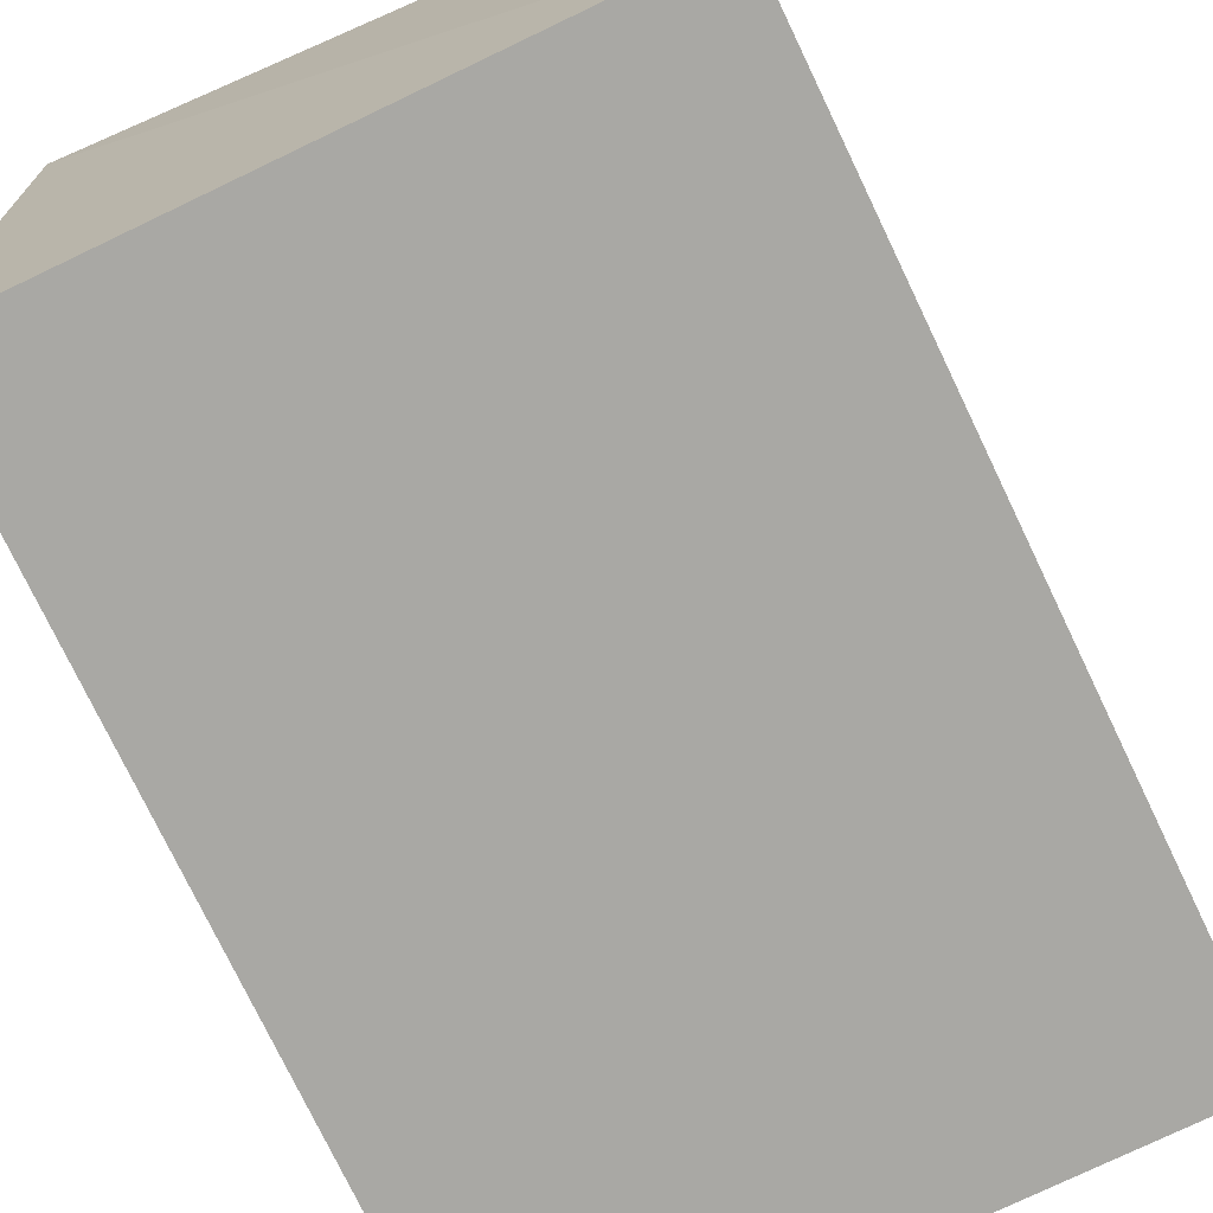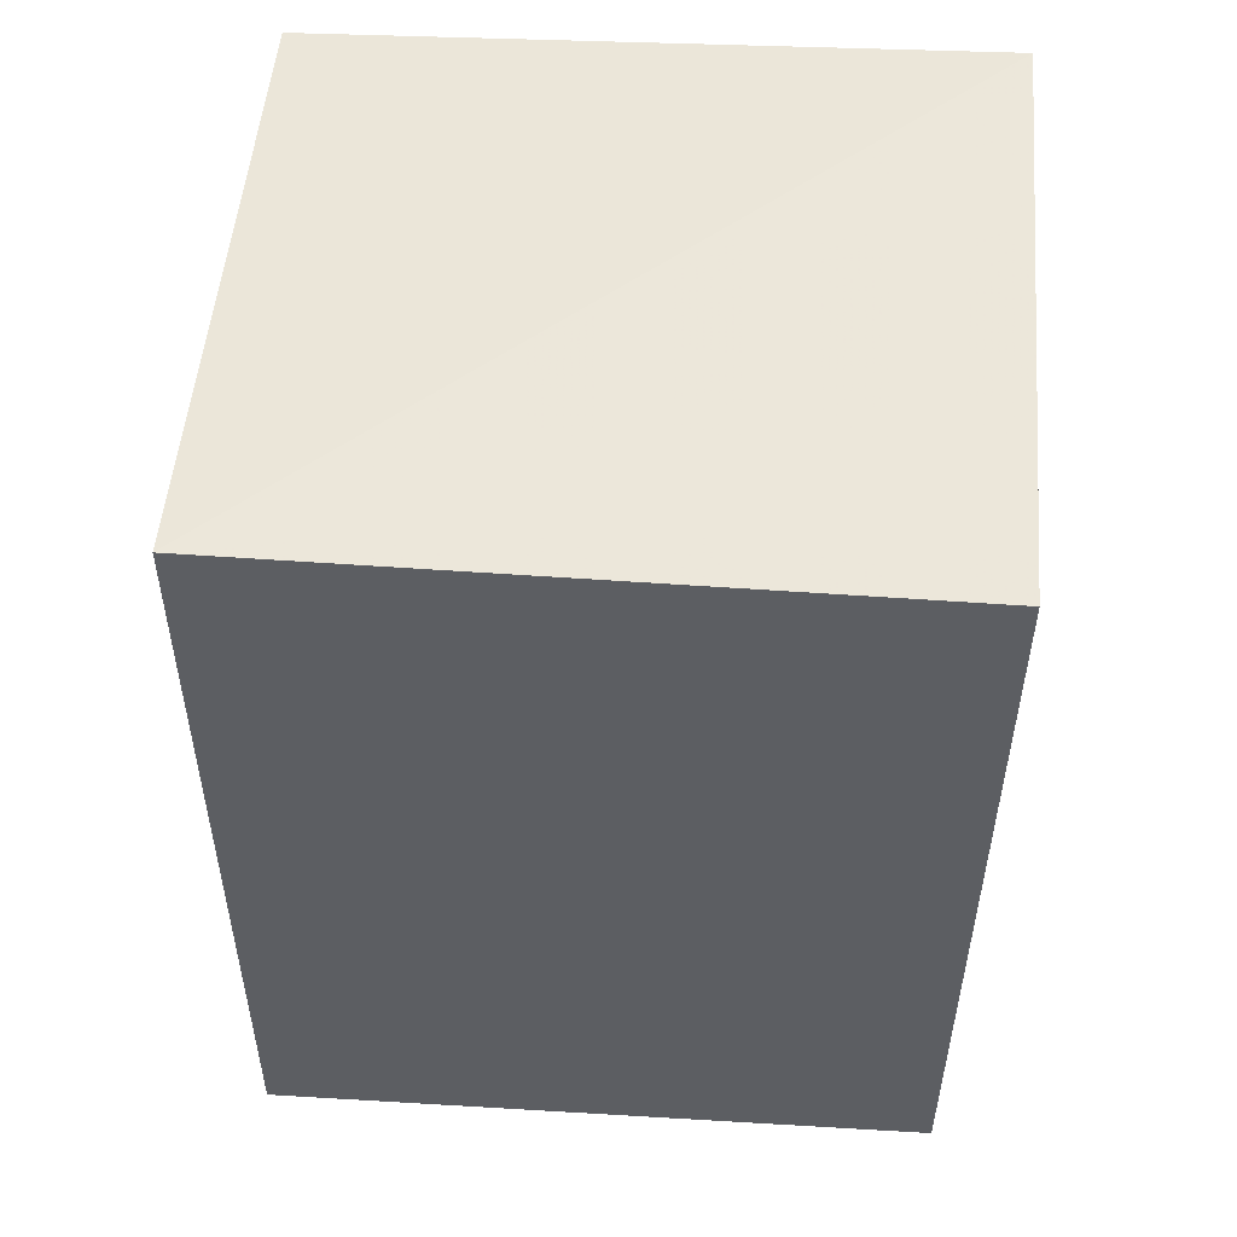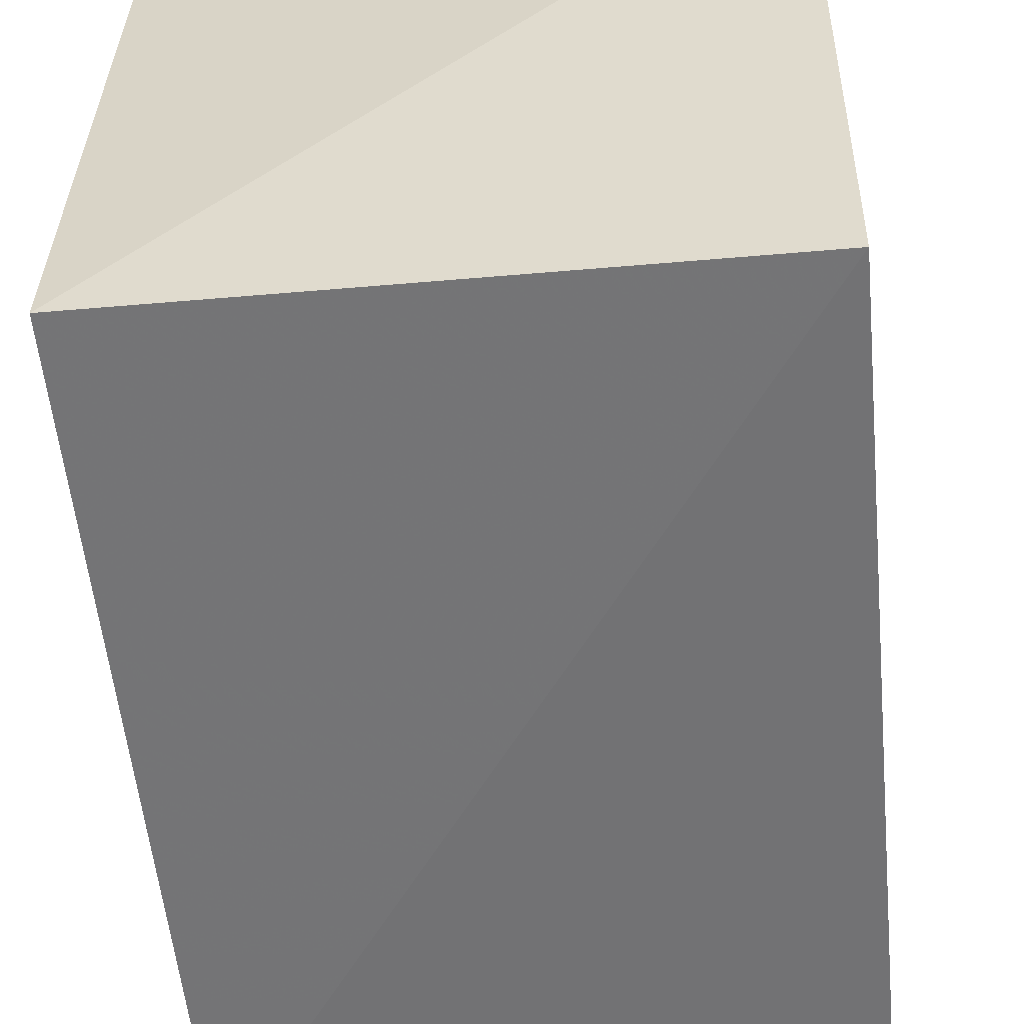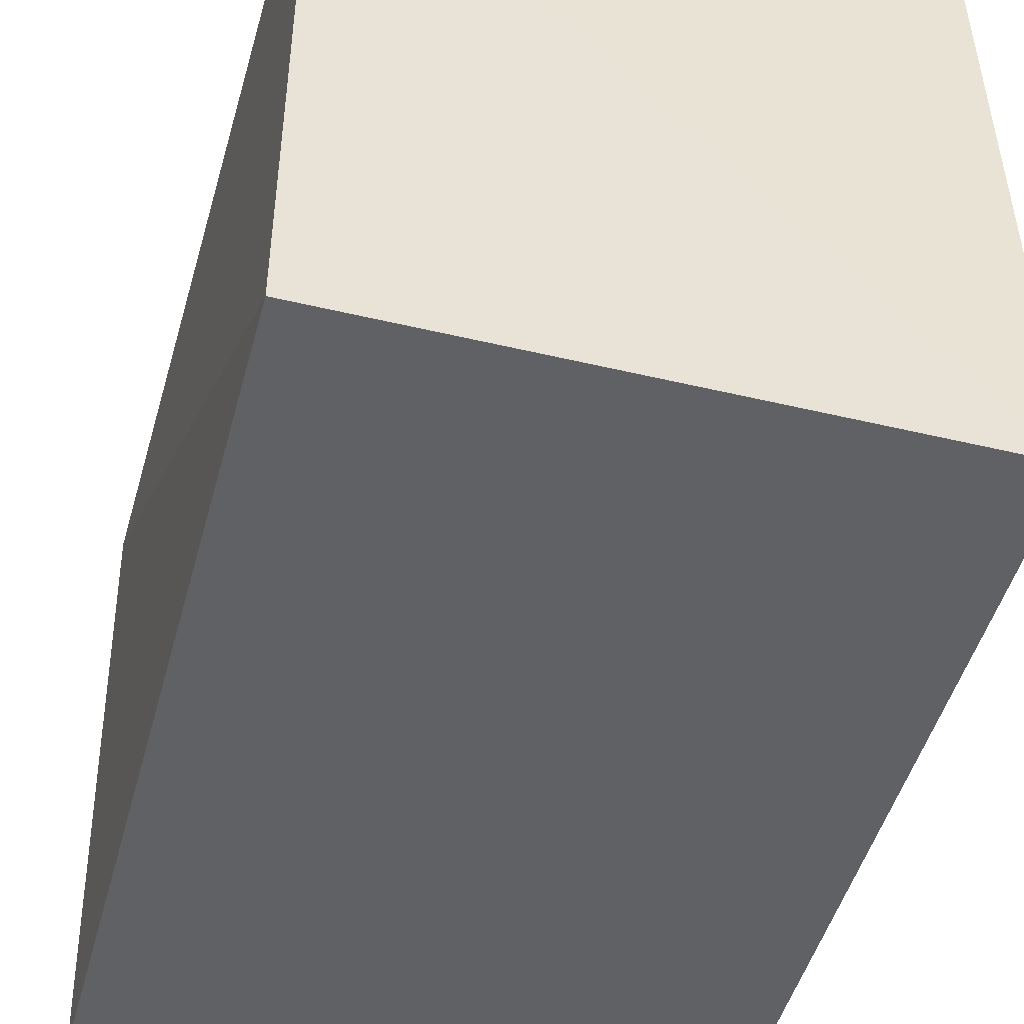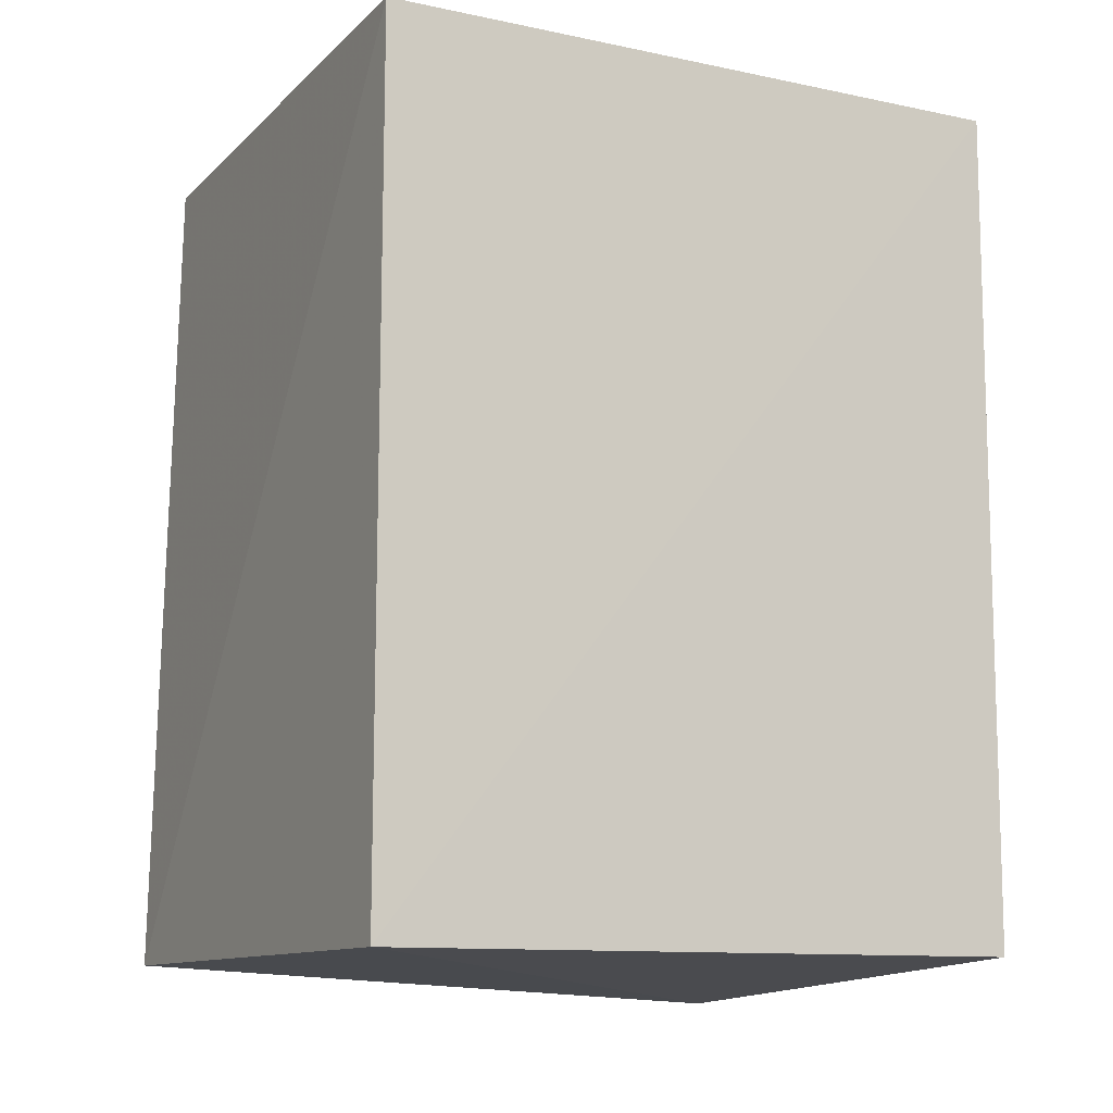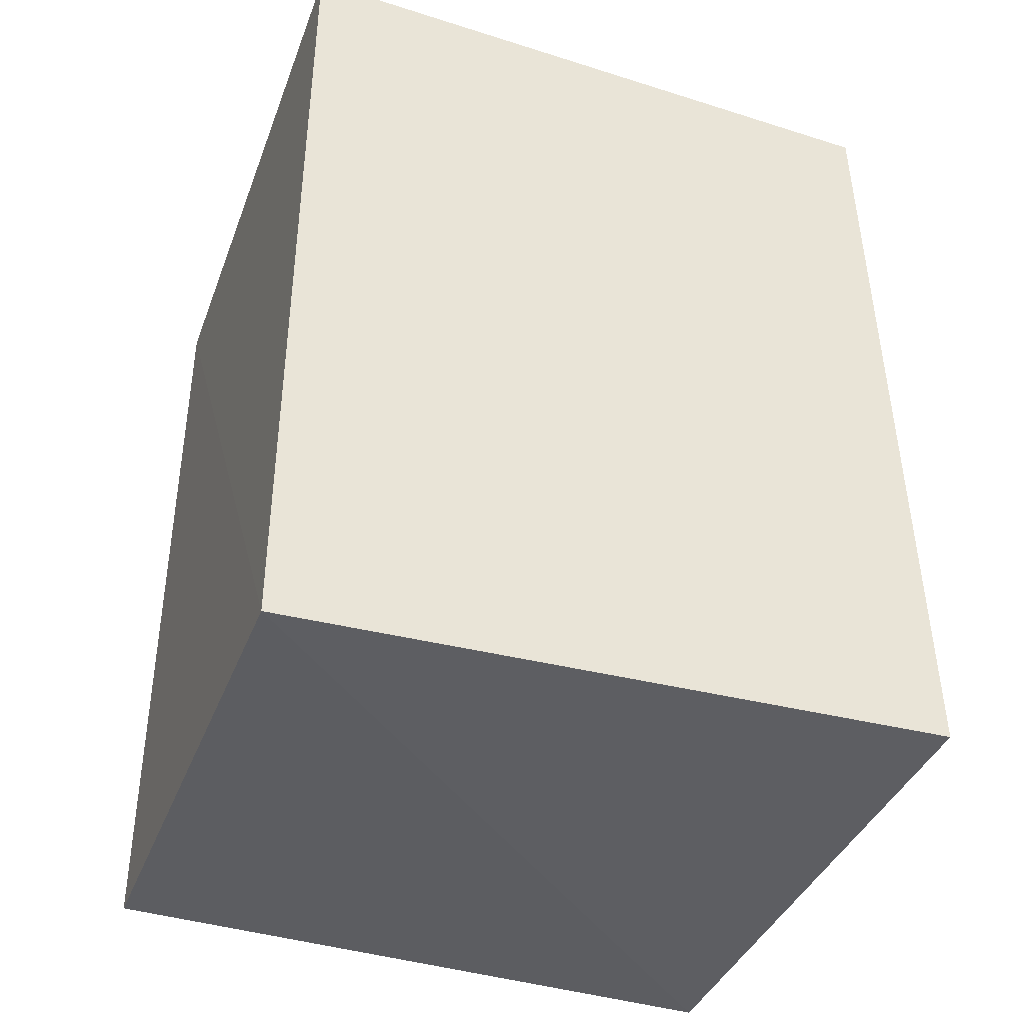
<metadata>
{"format":"obj","ext":"obj","renderer":"f3d","projection":"perspective","resolution":1024,"background":"white","views":[{"elev":-74.0,"azim":-154.6,"up":"+Z"},{"elev":52.3,"azim":-85.3,"up":"+Y"},{"elev":-56.8,"azim":5.6,"up":"+Z"},{"elev":-47.5,"azim":164.9,"up":"+Z"},{"elev":-11.2,"azim":-116.5,"up":"+Y"},{"elev":-40.3,"azim":70.2,"up":"+Y"}]}
</metadata>
<code>
v 0.1476 -0.1178 0.07698
v 0.1444 -0.1095 -0.07898
v 0.145 0.09074 0.07599
v 0.008752 0.08614 0.0759
v 0.006711 -0.1091 -0.07604
v 0.1443 0.08622 -0.07482
v 0.009372 -0.109 0.07584
v 0.007729 0.08663 -0.07526
f 1 3 4
f 5 2 1
f 6 1 2
f 6 3 1
f 7 5 1
f 7 1 4
f 7 4 5
f 8 6 2
f 8 2 5
f 8 5 4
f 8 4 3
f 8 3 6

</code>
